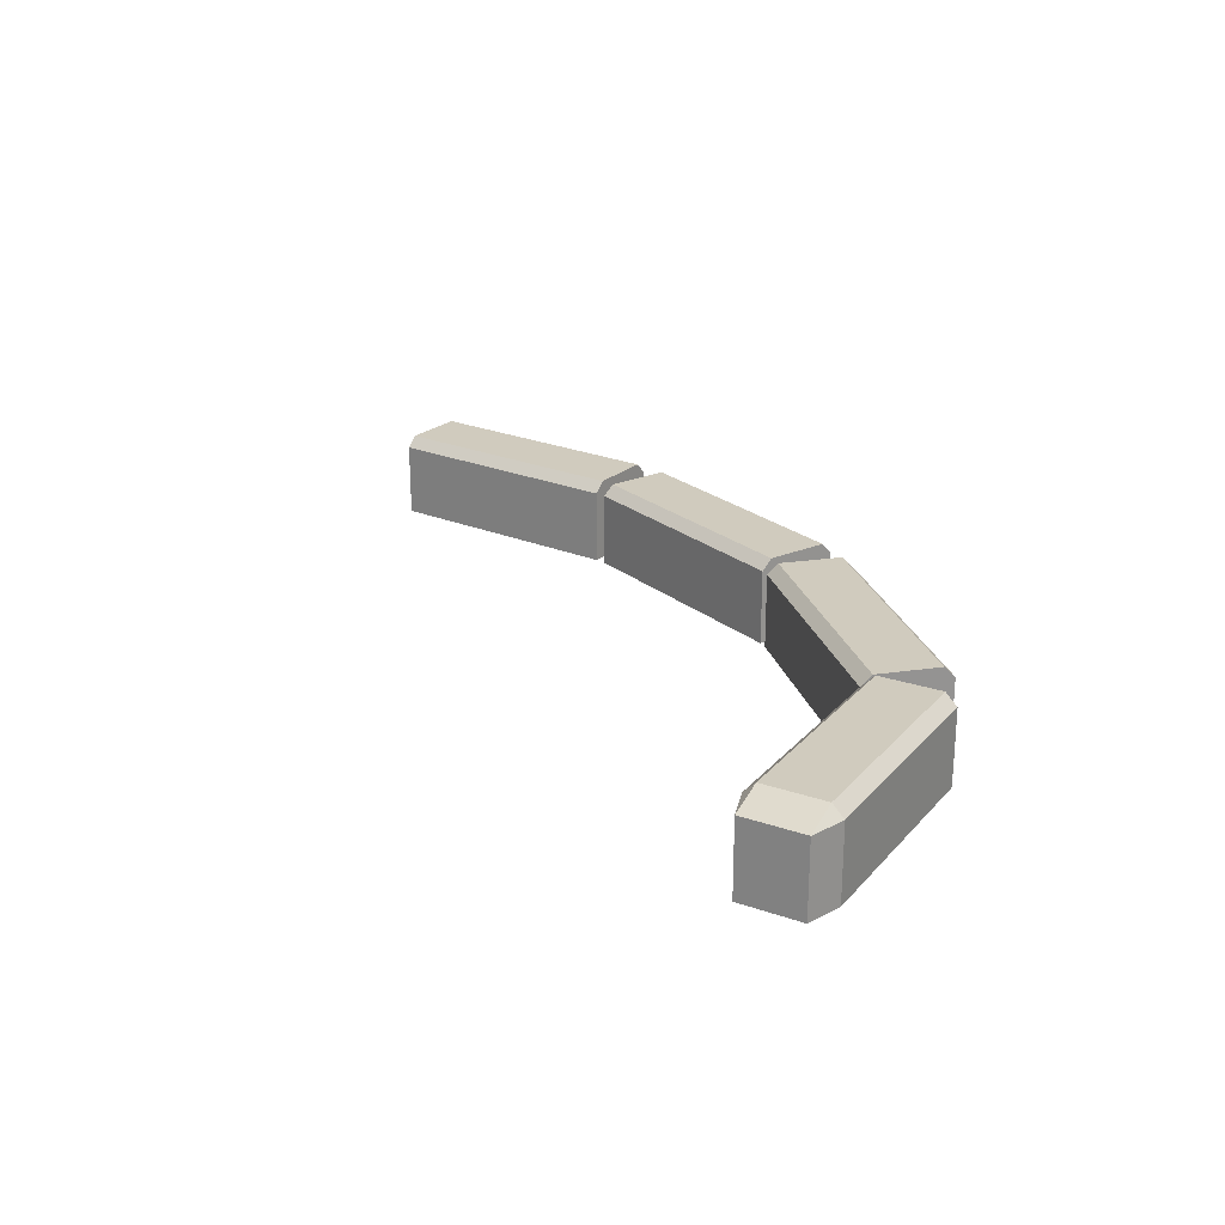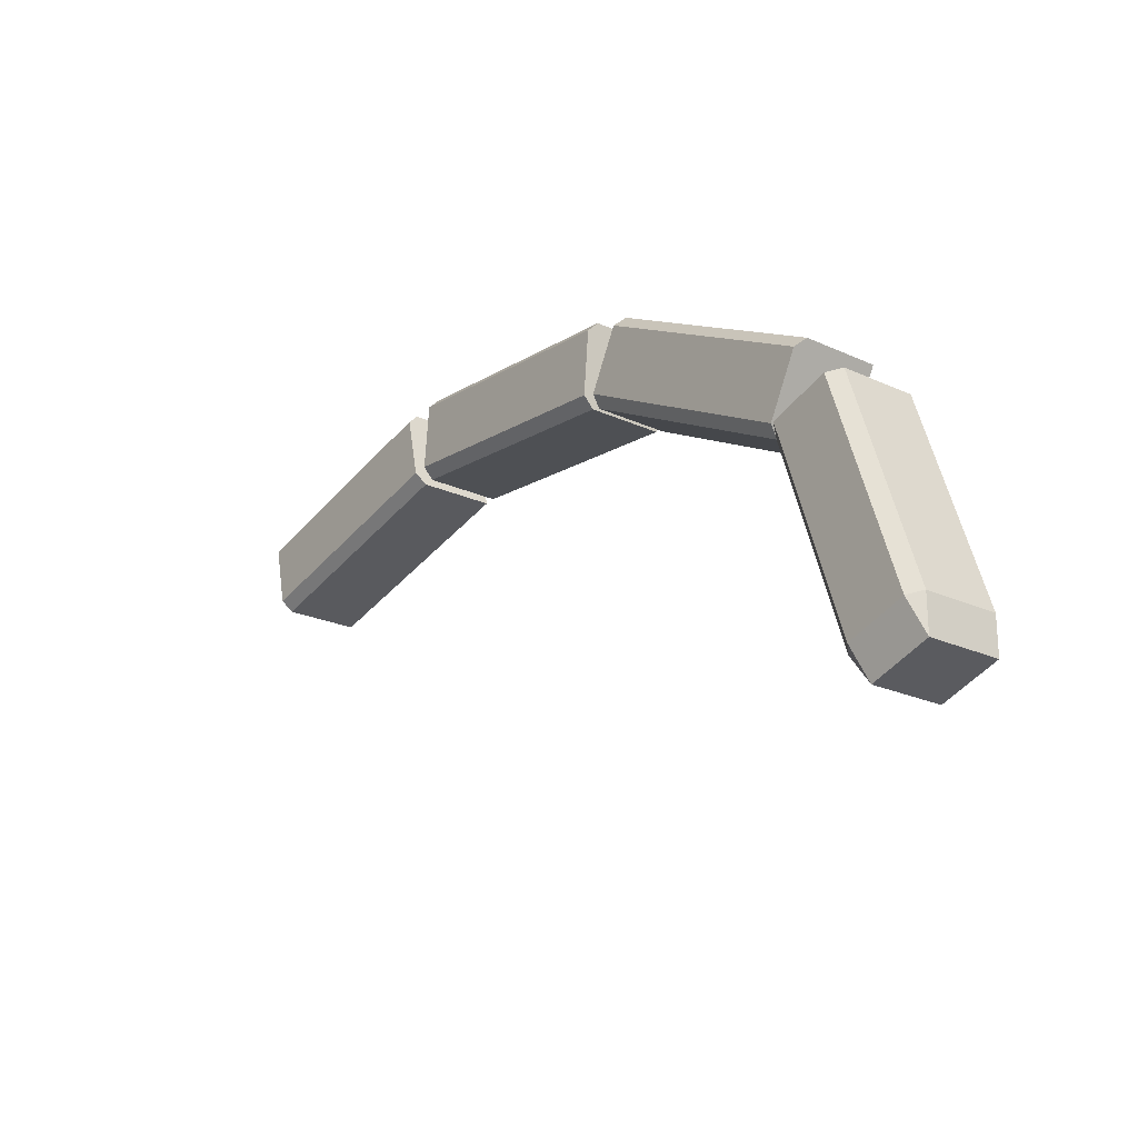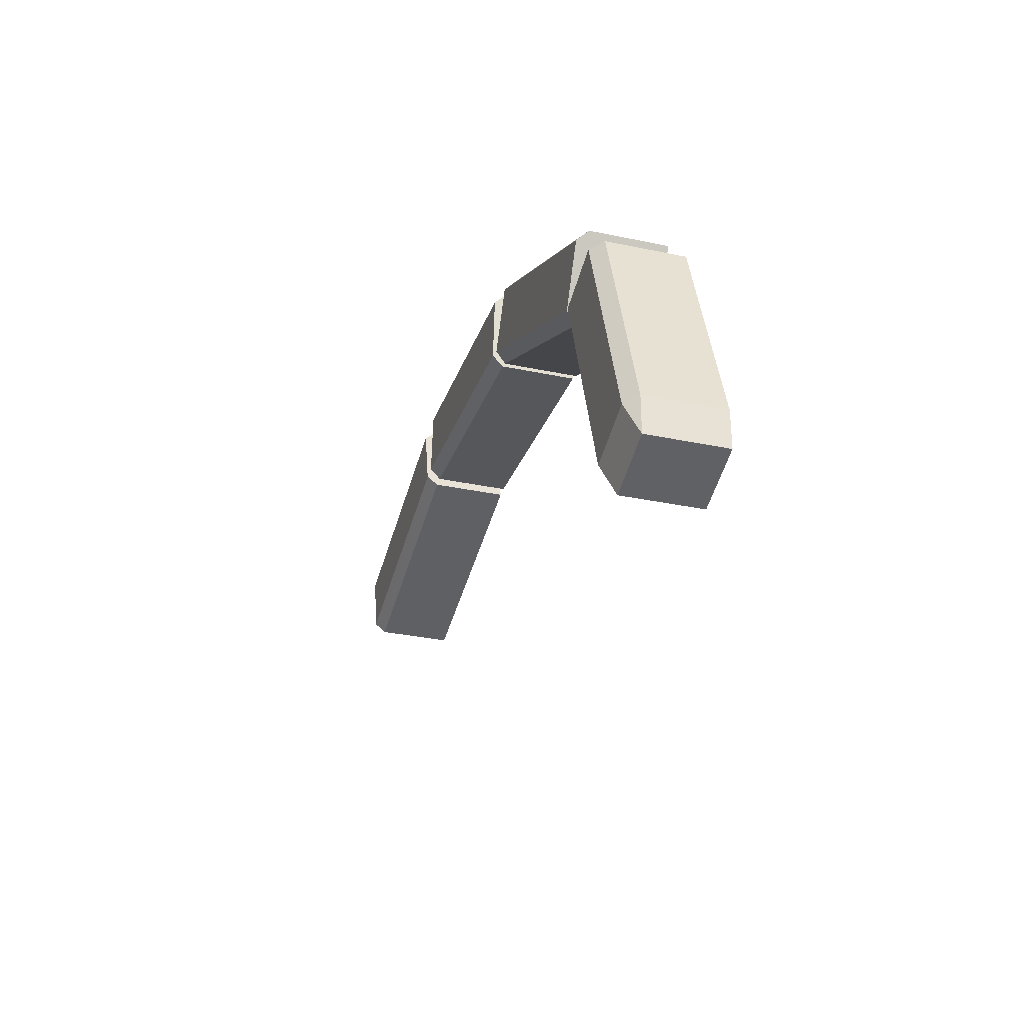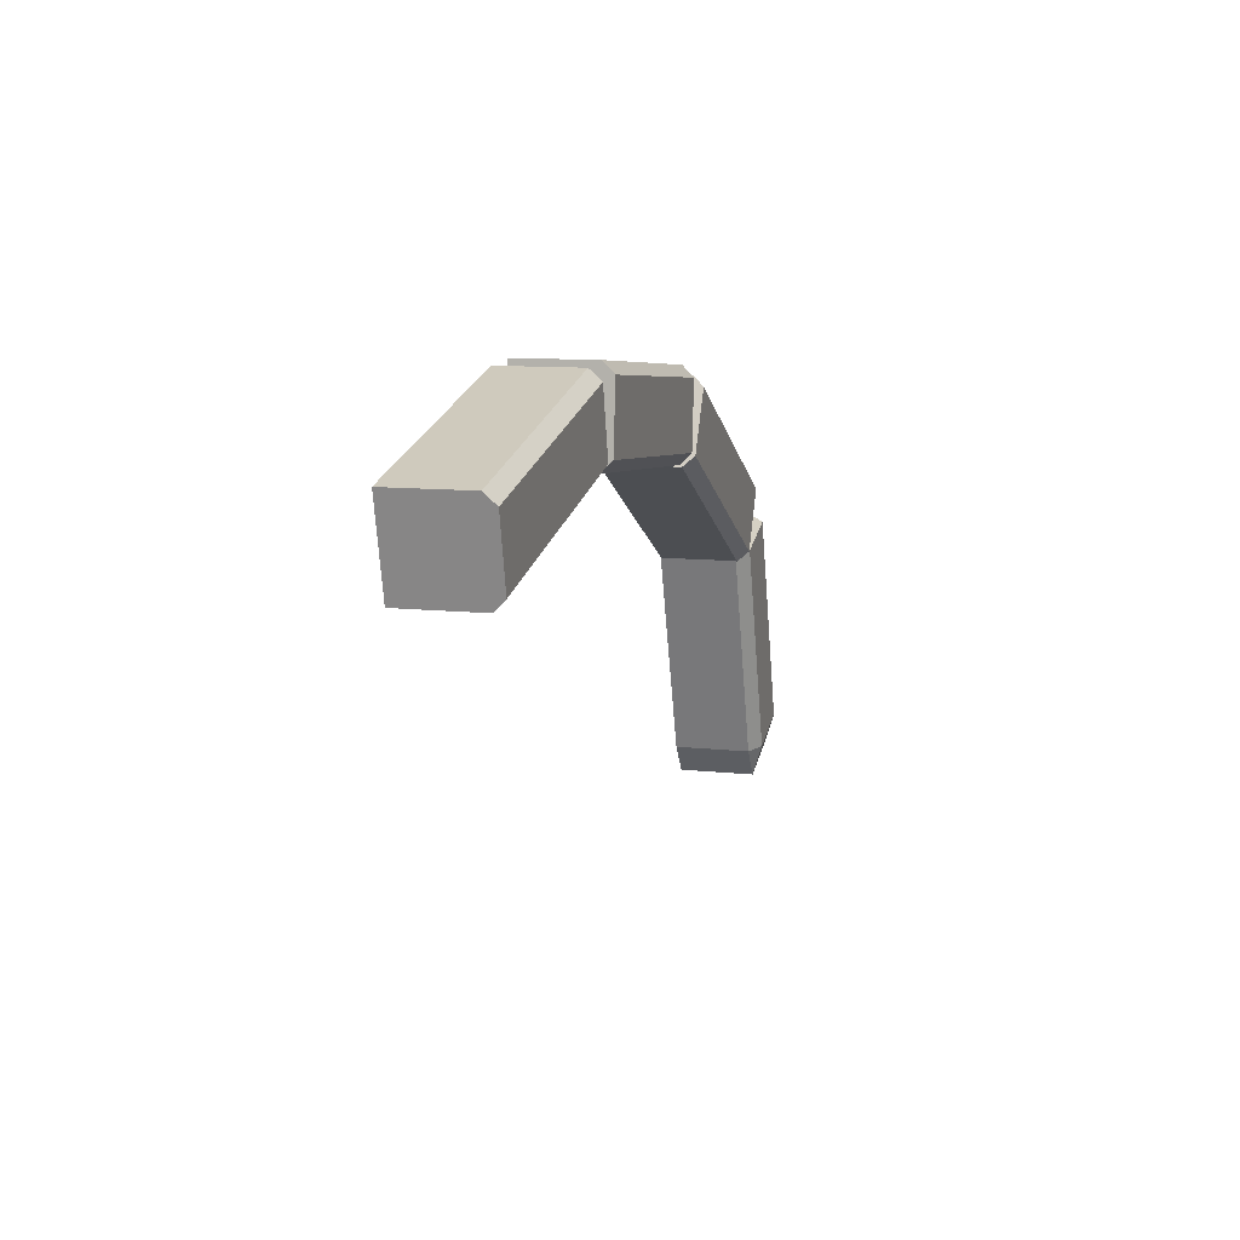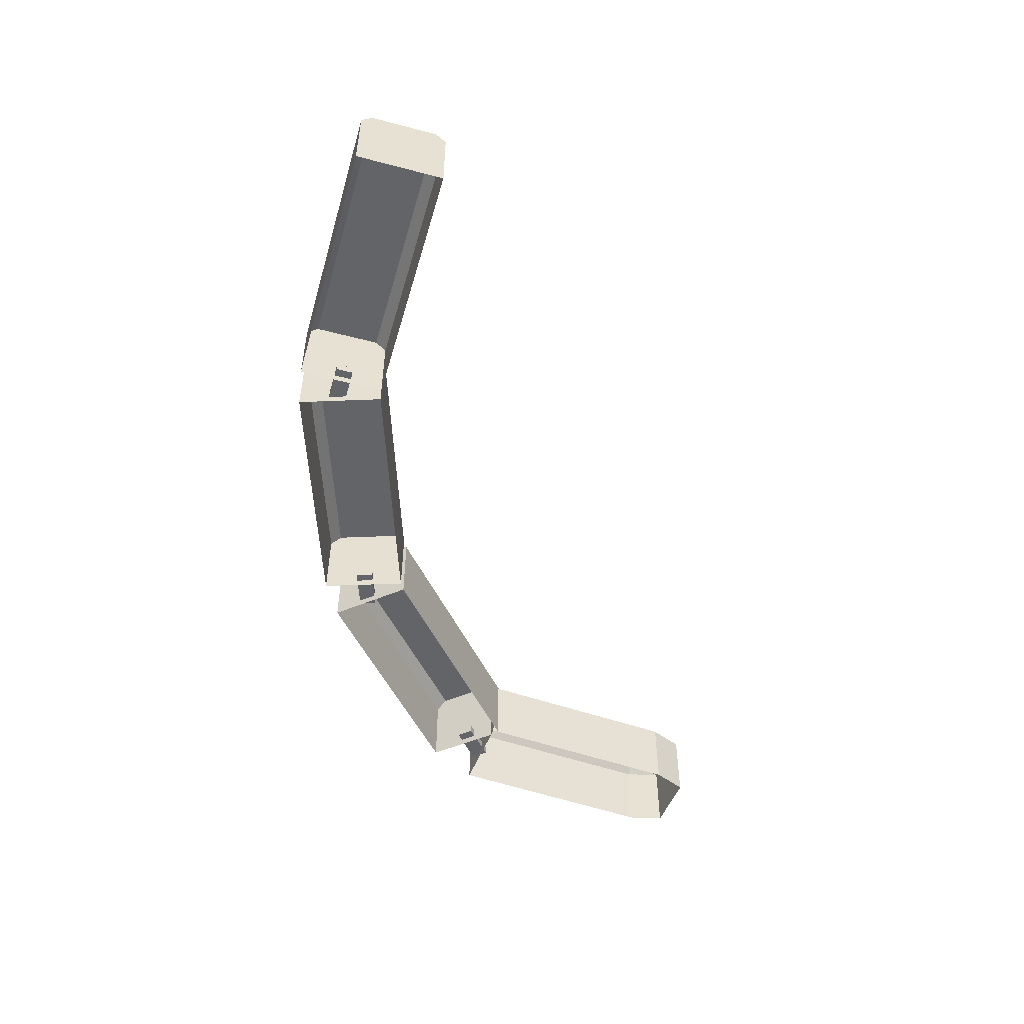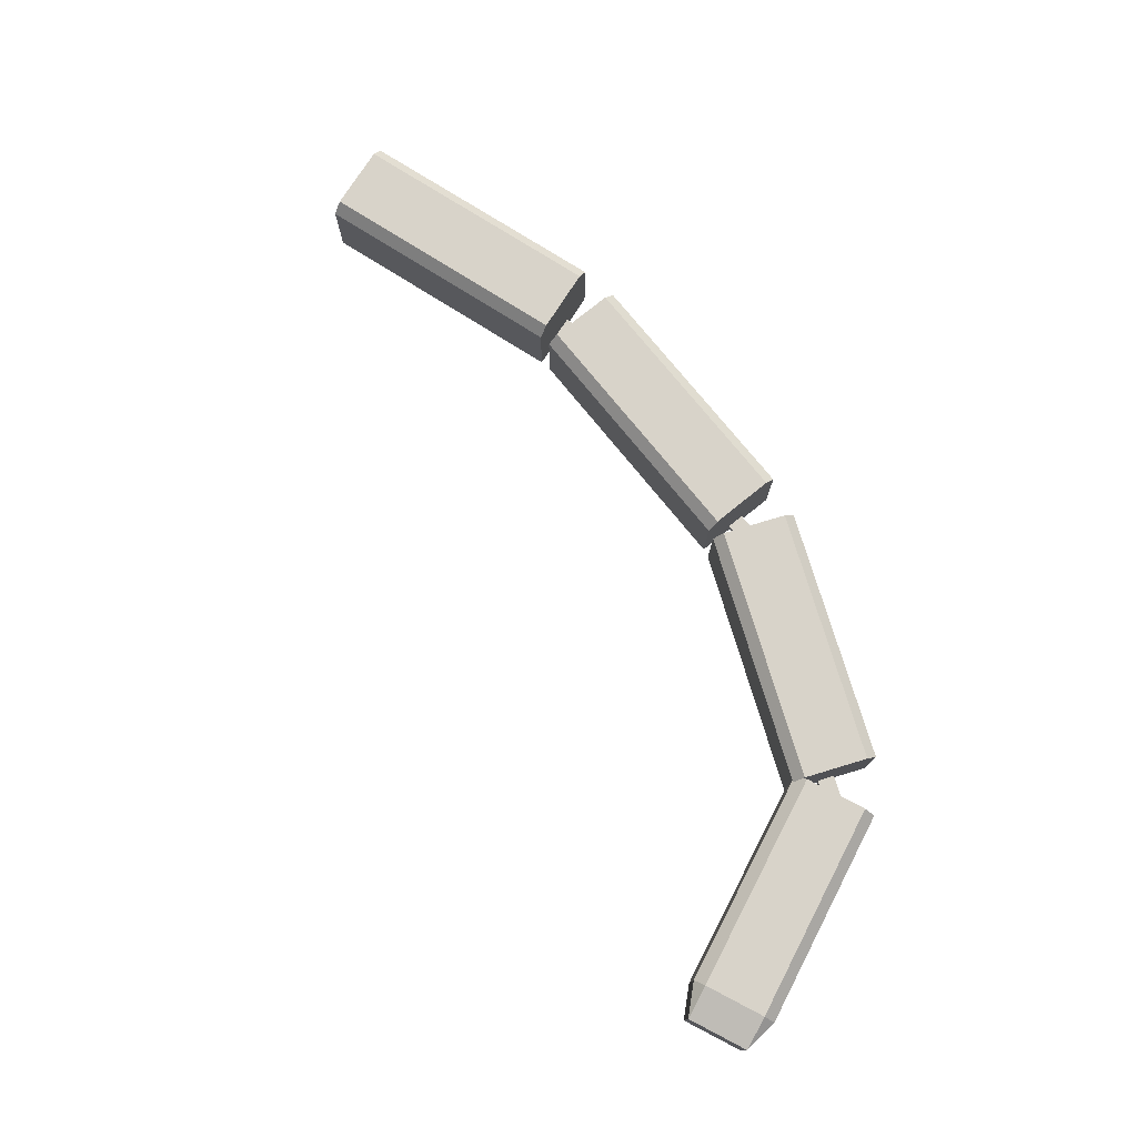
<metadata>
{"format":"obj","ext":"obj","renderer":"f3d","projection":"perspective","resolution":1024,"background":"white","views":[{"elev":23.3,"azim":-131.4,"up":"+Y"},{"elev":-22.7,"azim":-128.0,"up":"+Z"},{"elev":-32.2,"azim":-106.4,"up":"+Z"},{"elev":10.8,"azim":105.1,"up":"+Z"},{"elev":-51.1,"azim":87.2,"up":"+Y"},{"elev":76.0,"azim":-134.3,"up":"+Y"}]}
</metadata>
<code>
o Cube.001
v -3.633 0.5123 14.1
v -3.608 0.5123 14.14
v -3.633 0.5993 14.1
v -3.62 0.6128 14.14
v -3.608 0.5993 14.14
v -3.527 0.5123 14.38
v -3.54 0.6128 14.39
v -3.527 0.5993 14.38
v -3.703 0.5123 14.17
v -3.702 0.5123 14.13
v -3.69 0.6128 14.16
v -3.702 0.5993 14.13
v -3.703 0.5993 14.17
v -3.622 0.5123 14.41
v -3.609 0.6128 14.41
v -3.622 0.5993 14.41
f 10 12 3 1
f 14 16 13 9
f 15 7 4 11
f 2 5 8 6
f 3 4 5
f 11 12 13
f 1 3 5 2
f 4 7 8 5
f 8 7 15 16 14 6
f 15 11 13 16
f 12 10 9 13
f 11 4 3 12
o Cube.008_Cube.007
v -3.531 0.5128 14.37
v -3.265 0.5128 14.51
v -3.577 0.5128 14.46
v -3.311 0.5128 14.6
v -3.537 0.6128 14.39
v -3.531 0.6003 14.37
v -3.265 0.6003 14.51
v -3.271 0.6128 14.52
v -3.577 0.6003 14.46
v -3.571 0.6128 14.45
v -3.305 0.6128 14.59
v -3.311 0.6003 14.6
f 27 24 21 26
f 20 28 25 19
f 21 24 23 22
f 27 26 25 28
f 17 22 23 18
f 24 27 28 20 18 23
f 22 17 19 25 26 21
o Cube.009_Cube.010
v -3.254 0.5128 14.52
v -2.956 0.5128 14.55
v -3.264 0.5128 14.62
v -2.965 0.5128 14.64
v -3.256 0.6128 14.53
v -3.254 0.6003 14.52
v -2.956 0.6003 14.55
v -2.957 0.6128 14.56
v -3.264 0.6003 14.62
v -3.263 0.6128 14.6
v -2.964 0.6128 14.63
v -2.965 0.6003 14.64
f 39 36 33 38
f 32 40 37 31
f 33 36 35 34
f 39 38 37 40
f 29 34 35 30
f 36 39 40 32 30 35
f 34 29 31 37 38 33
o Cube.011
v -2.943 0.5128 14.54
v -2.651 0.5128 14.48
v -2.92 0.5128 14.64
v -2.628 0.5128 14.57
v -2.94 0.6128 14.56
v -2.943 0.6003 14.54
v -2.651 0.6003 14.48
v -2.648 0.6128 14.49
v -2.92 0.6003 14.64
v -2.923 0.6128 14.63
v -2.631 0.6128 14.56
v -2.628 0.6003 14.57
f 51 48 45 50
f 44 52 49 43
f 45 48 47 46
f 51 50 49 52
f 41 46 47 42
f 48 51 52 44 42 47
f 46 41 43 49 50 45
o Cube.012
v -3.299 0.5215 14.55
v -3.299 0.5315 14.55
v -3.249 0.5215 14.56
v -3.249 0.5315 14.56
v -3.3 0.5215 14.57
v -3.3 0.5315 14.57
v -3.251 0.5215 14.58
v -3.251 0.5315 14.58
f 53 54 56 55
f 55 56 60 59
f 59 60 58 57
f 57 58 54 53
f 55 59 57 53
f 60 56 54 58
o Cube.013
v -2.973 0.5215 14.59
v -2.973 0.5315 14.59
v -2.924 0.5215 14.58
v -2.924 0.5315 14.58
v -2.968 0.5215 14.61
v -2.968 0.5315 14.61
v -2.92 0.5215 14.6
v -2.92 0.5315 14.6
f 61 62 64 63
f 63 64 68 67
f 67 68 66 65
f 65 66 62 61
f 63 67 65 61
f 68 64 62 66
o Cube
v -3.583 0.5215 14.39
v -3.583 0.5315 14.39
v -3.539 0.5215 14.41
v -3.539 0.5315 14.41
v -3.592 0.5215 14.41
v -3.592 0.5315 14.41
v -3.548 0.5215 14.43
v -3.548 0.5315 14.43
f 69 70 72 71
f 71 72 76 75
f 75 76 74 73
f 73 74 70 69
f 71 75 73 69
f 76 72 70 74

</code>
